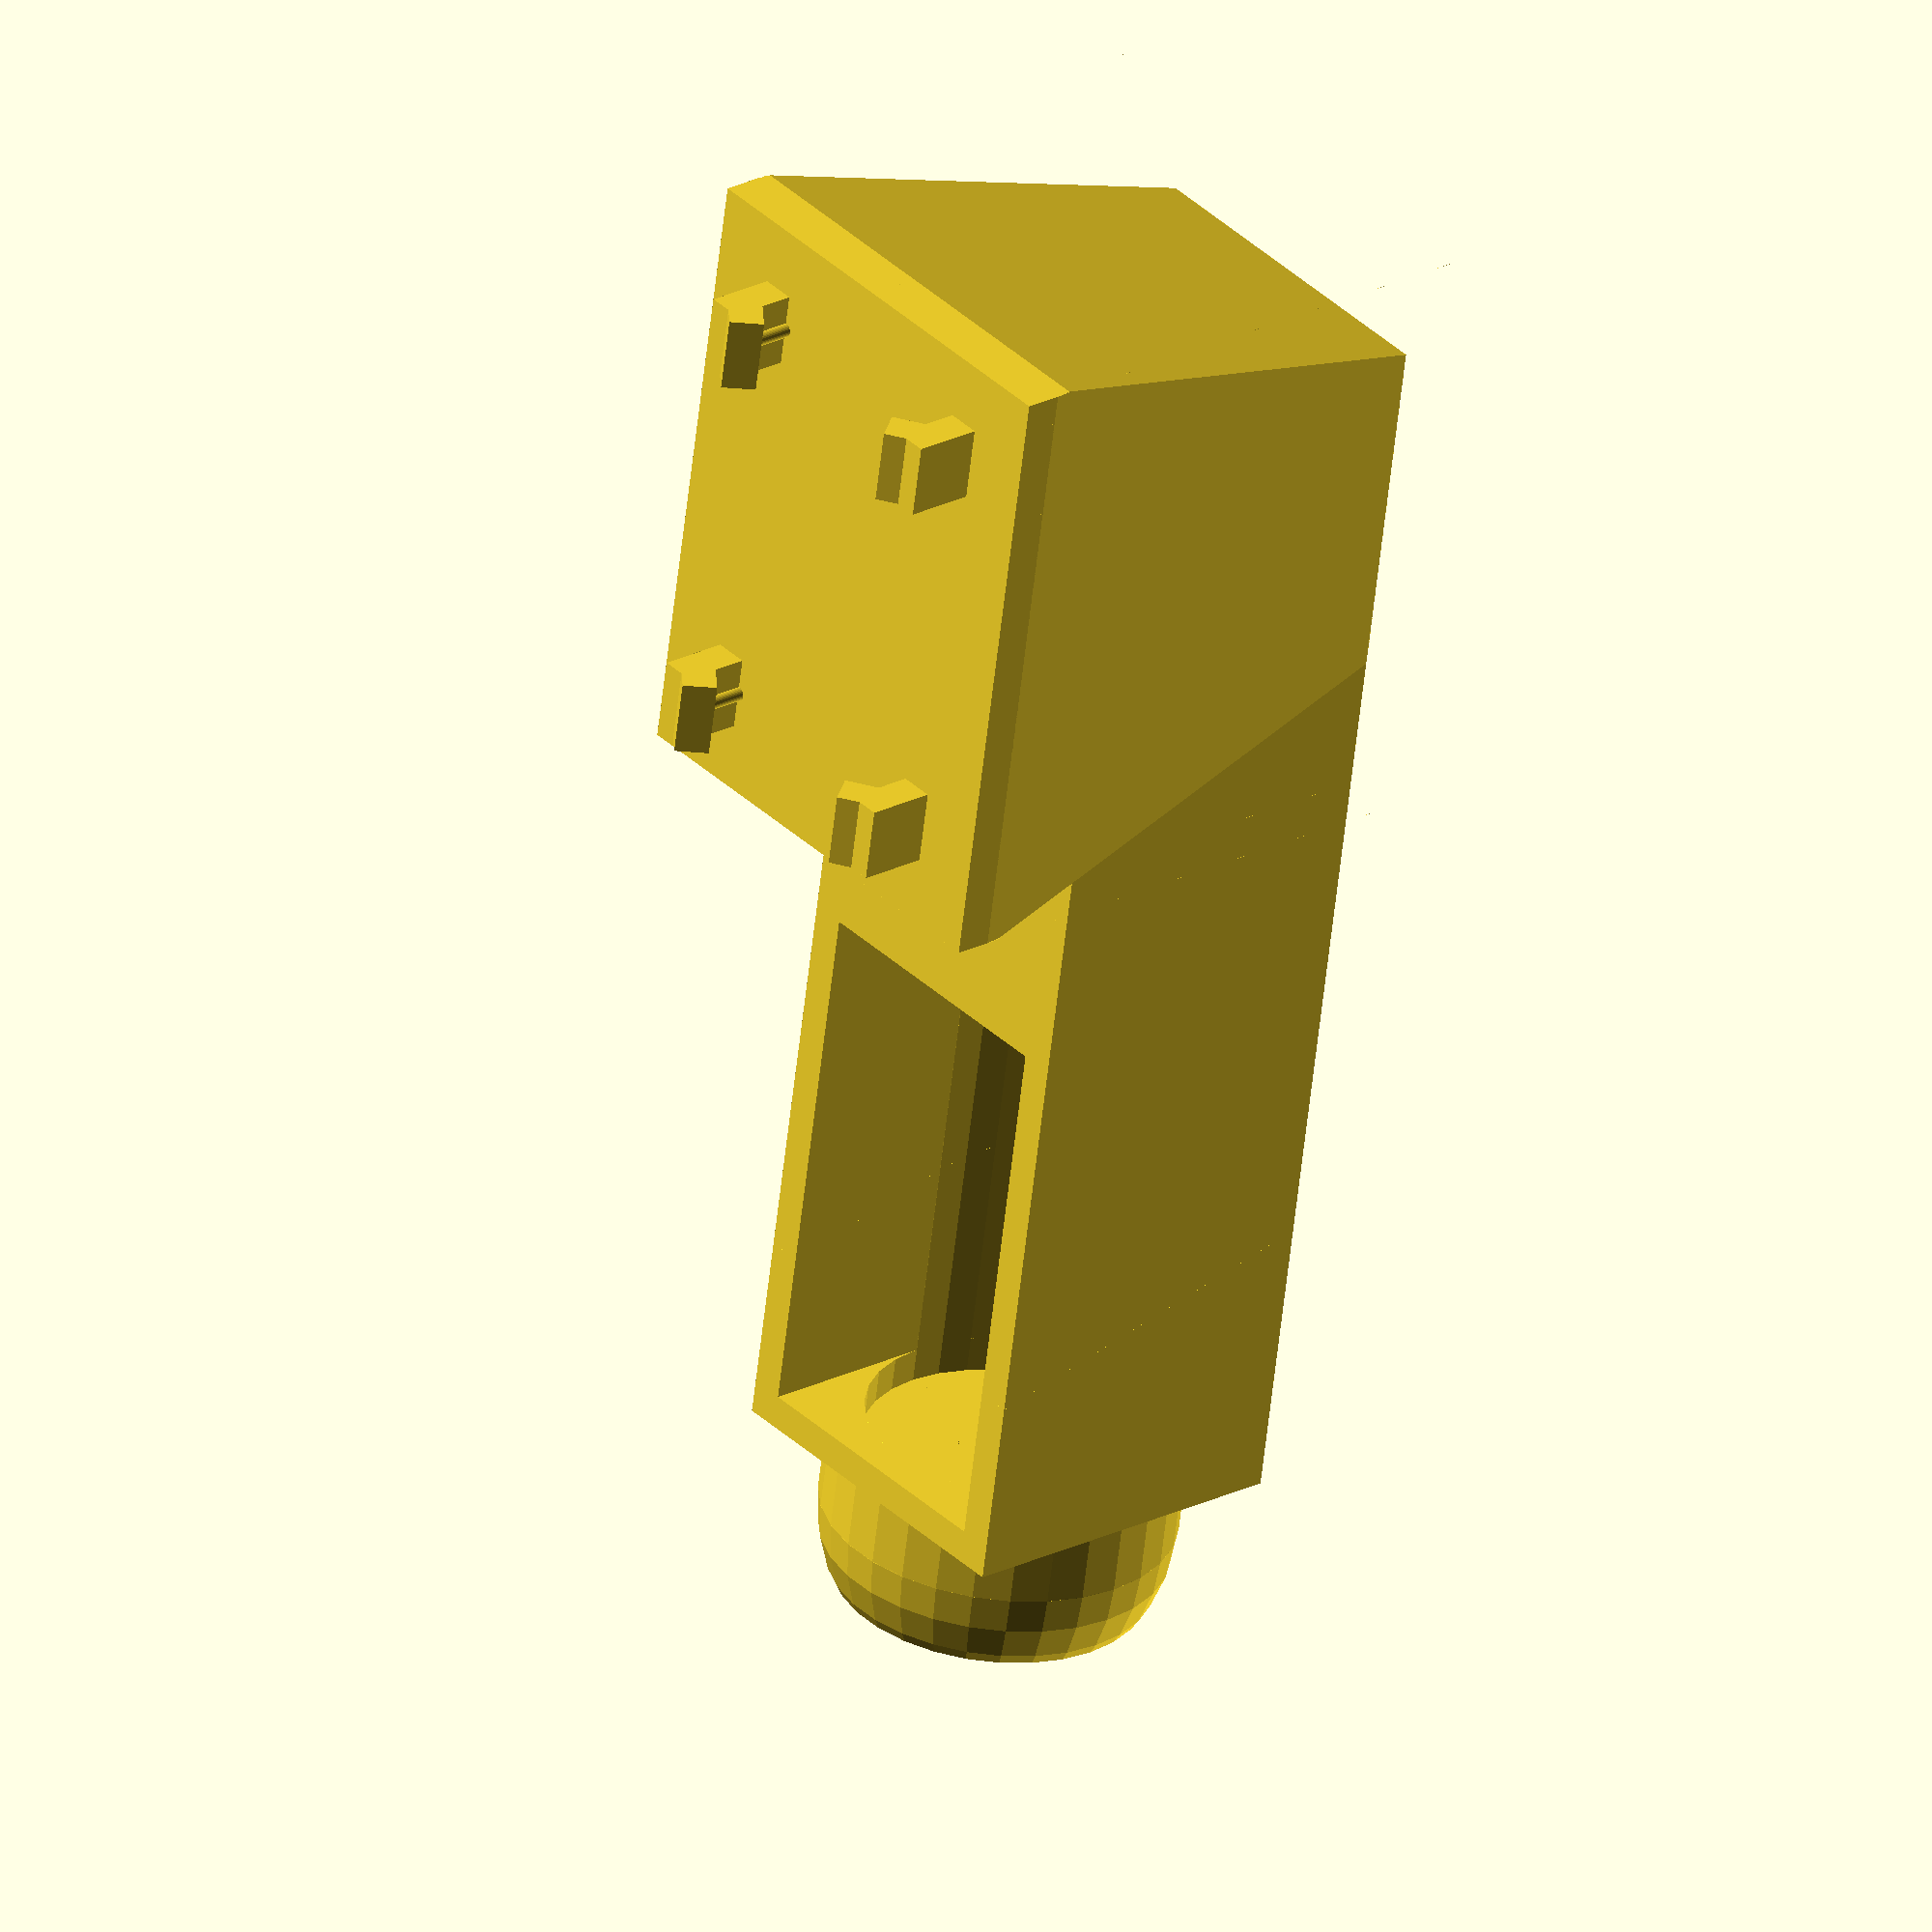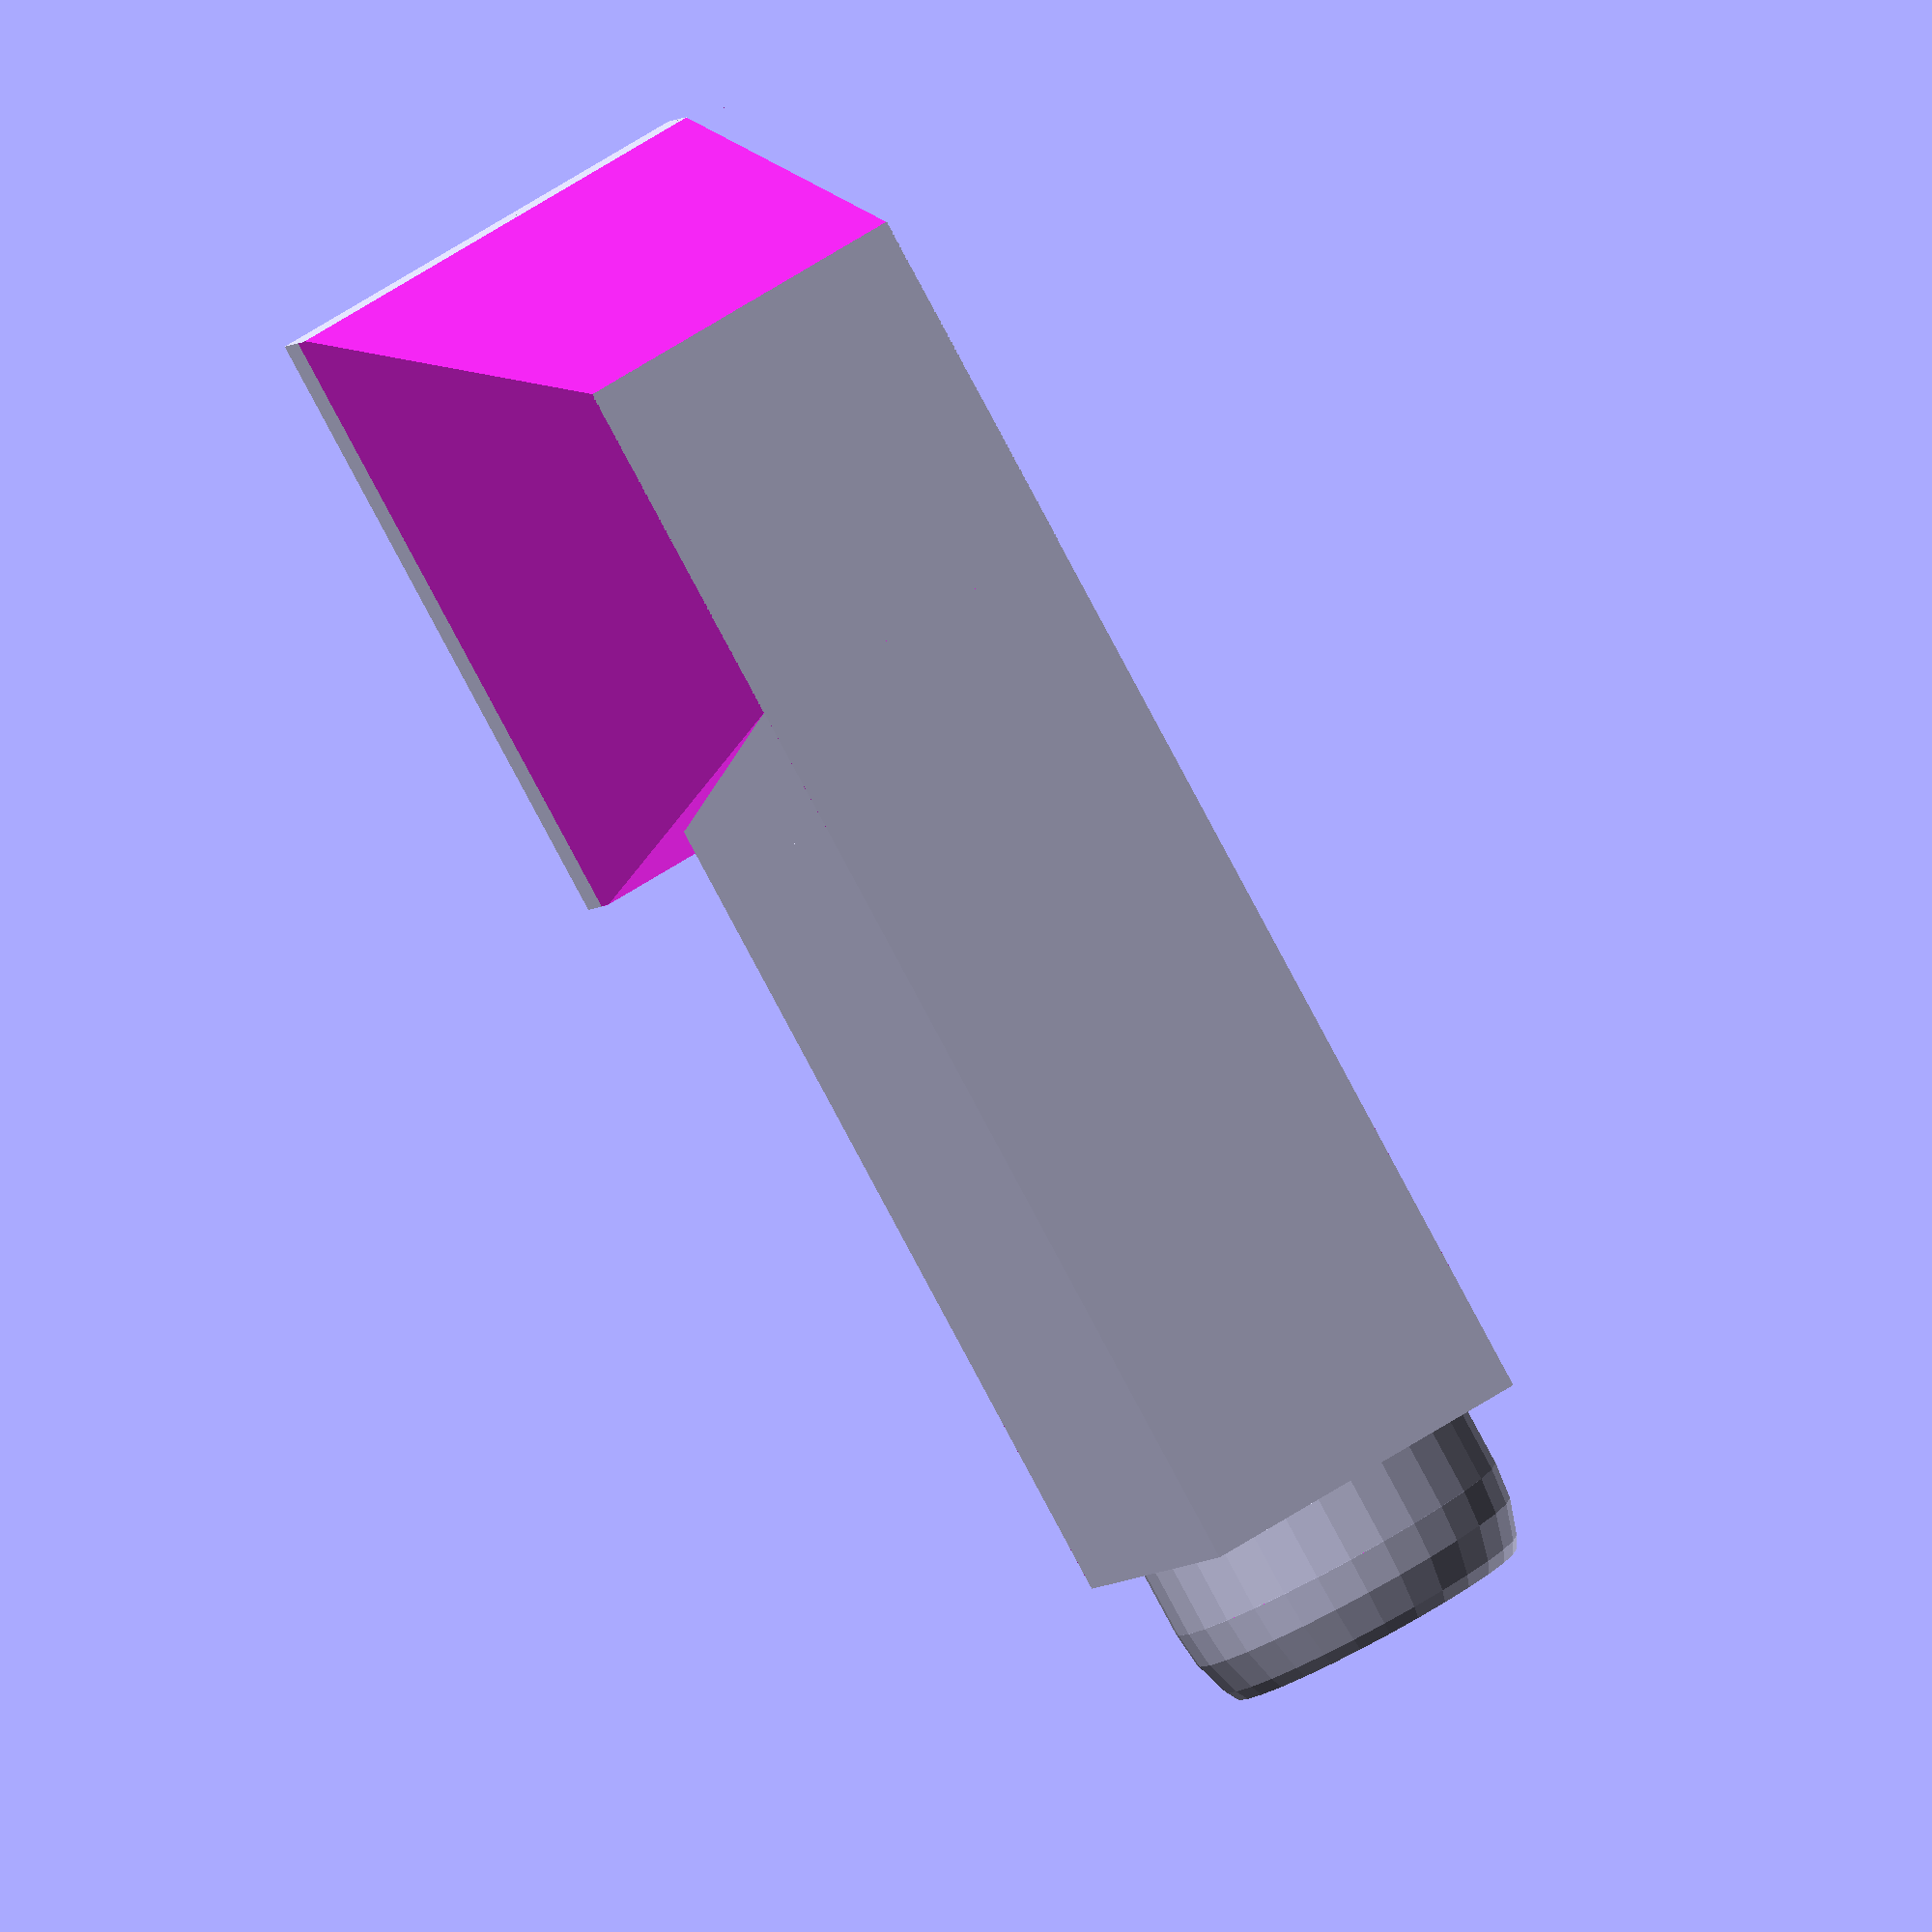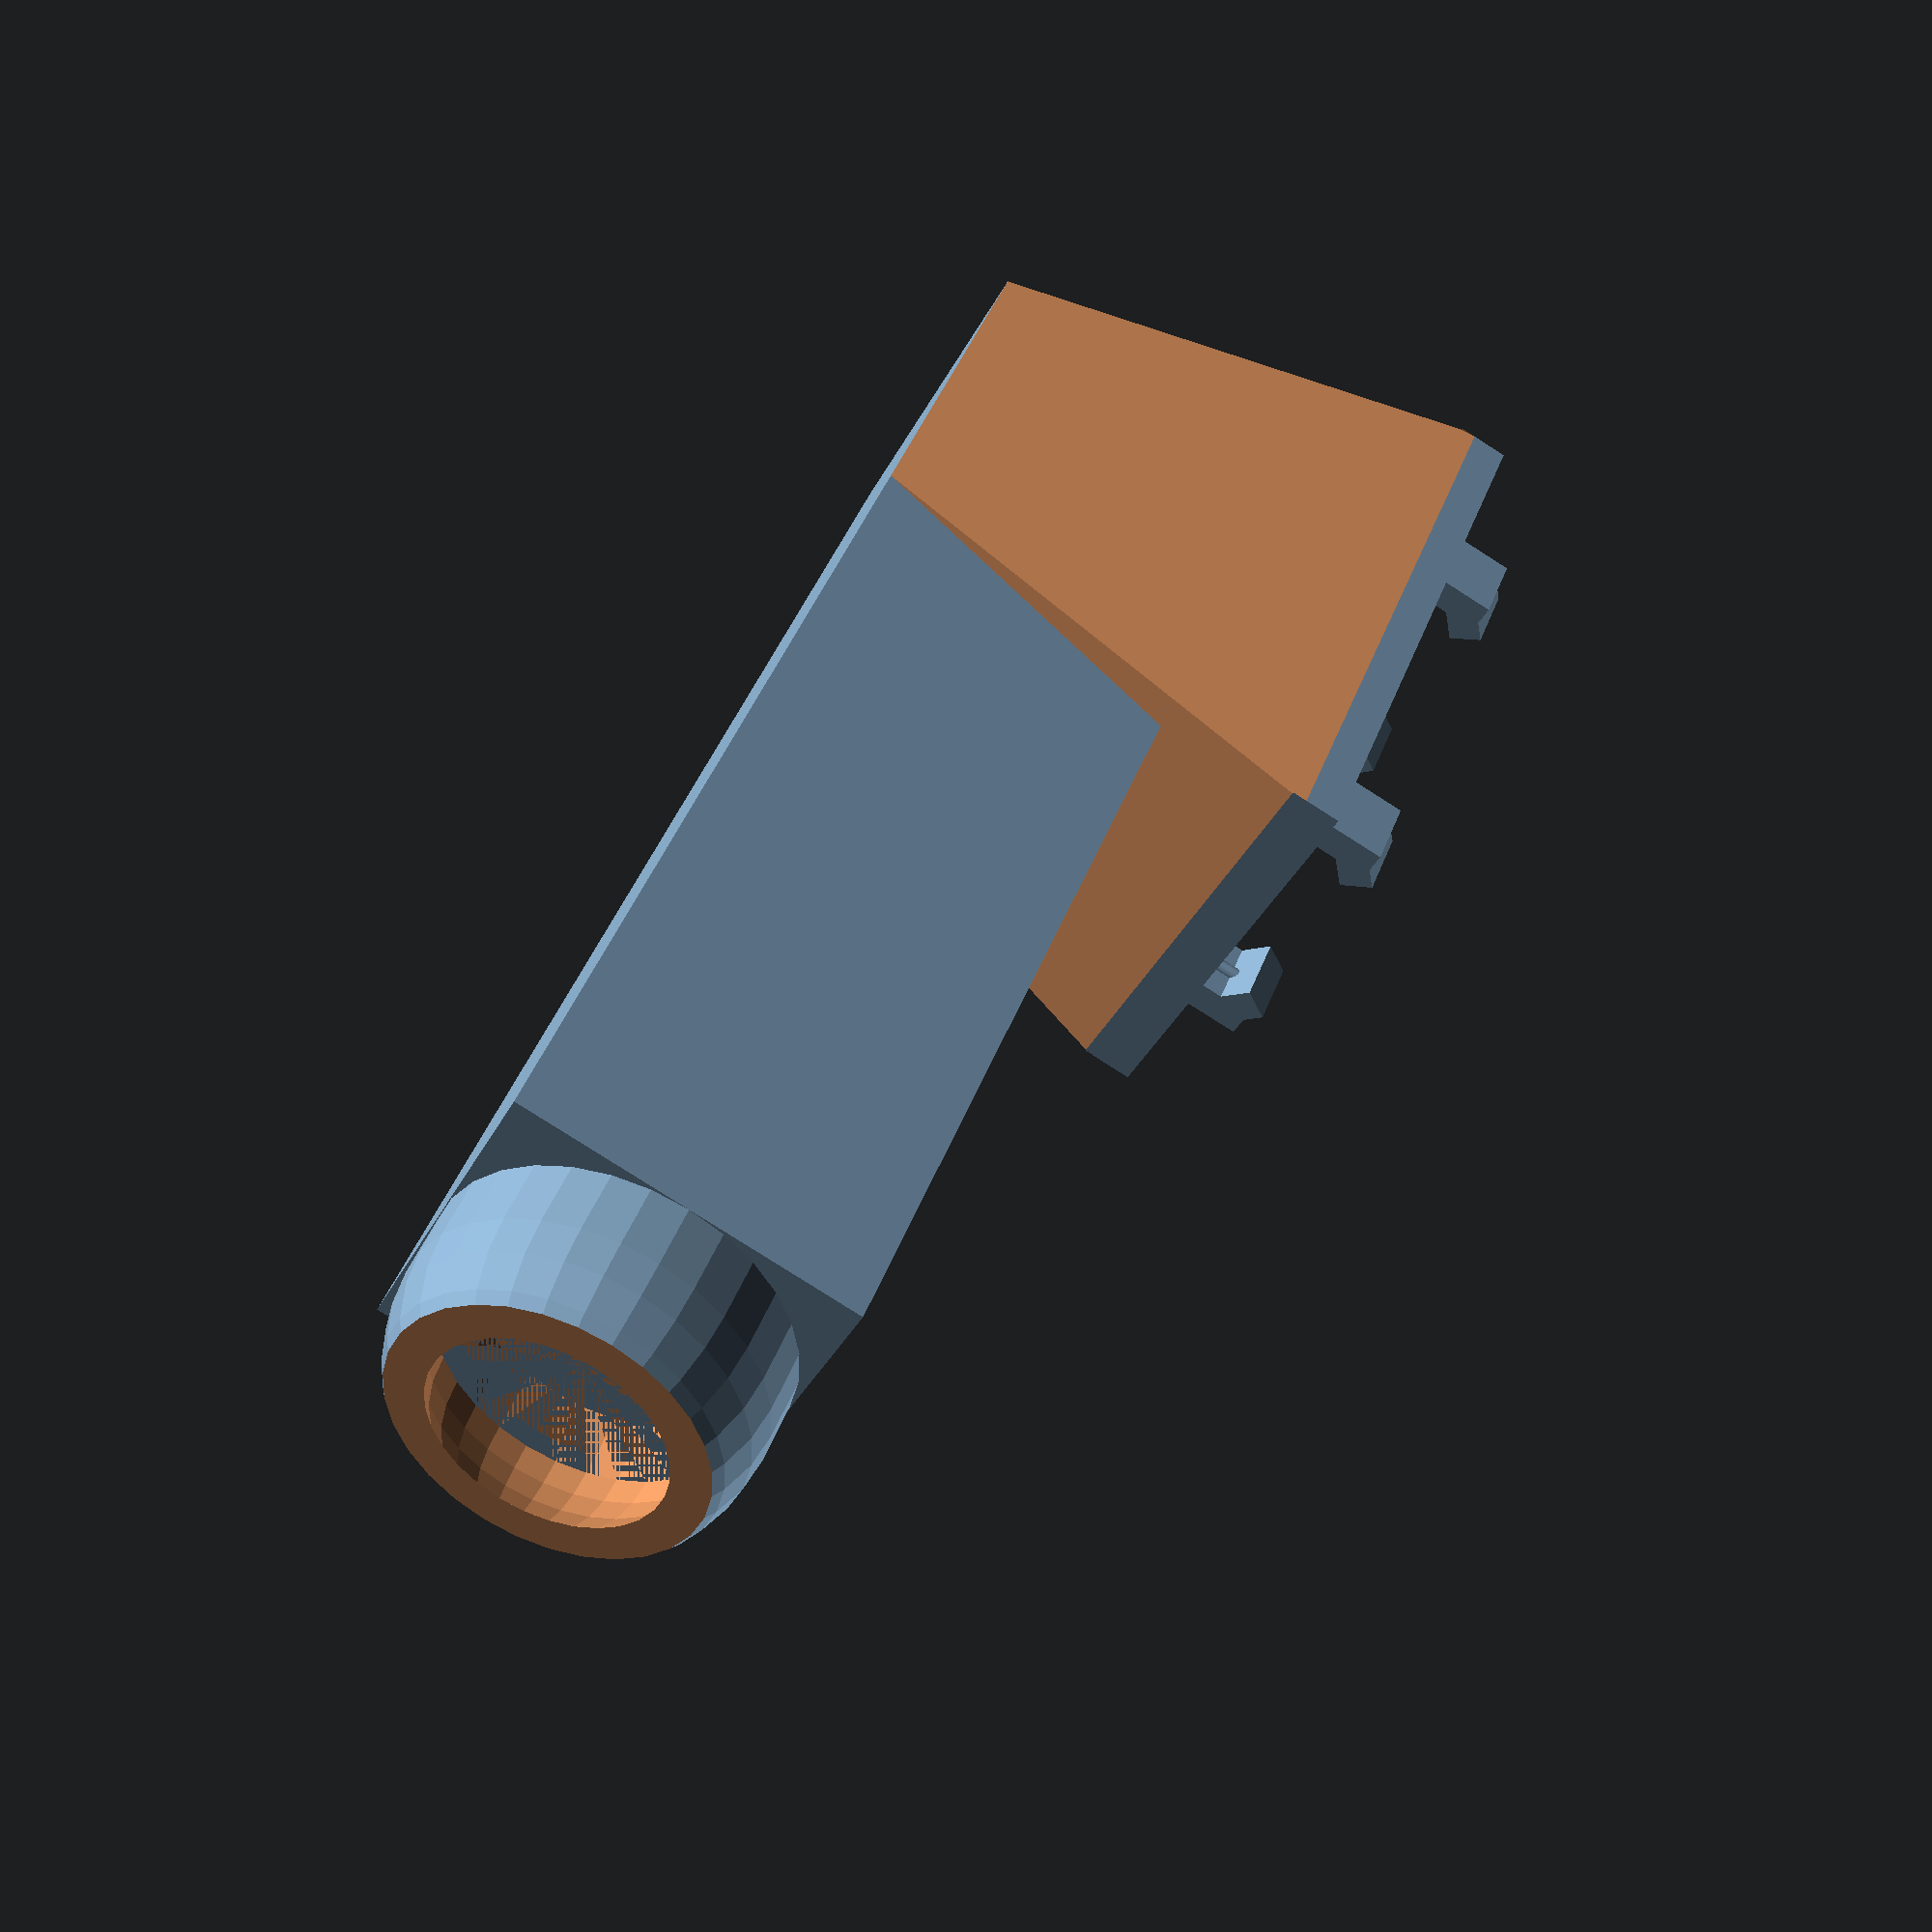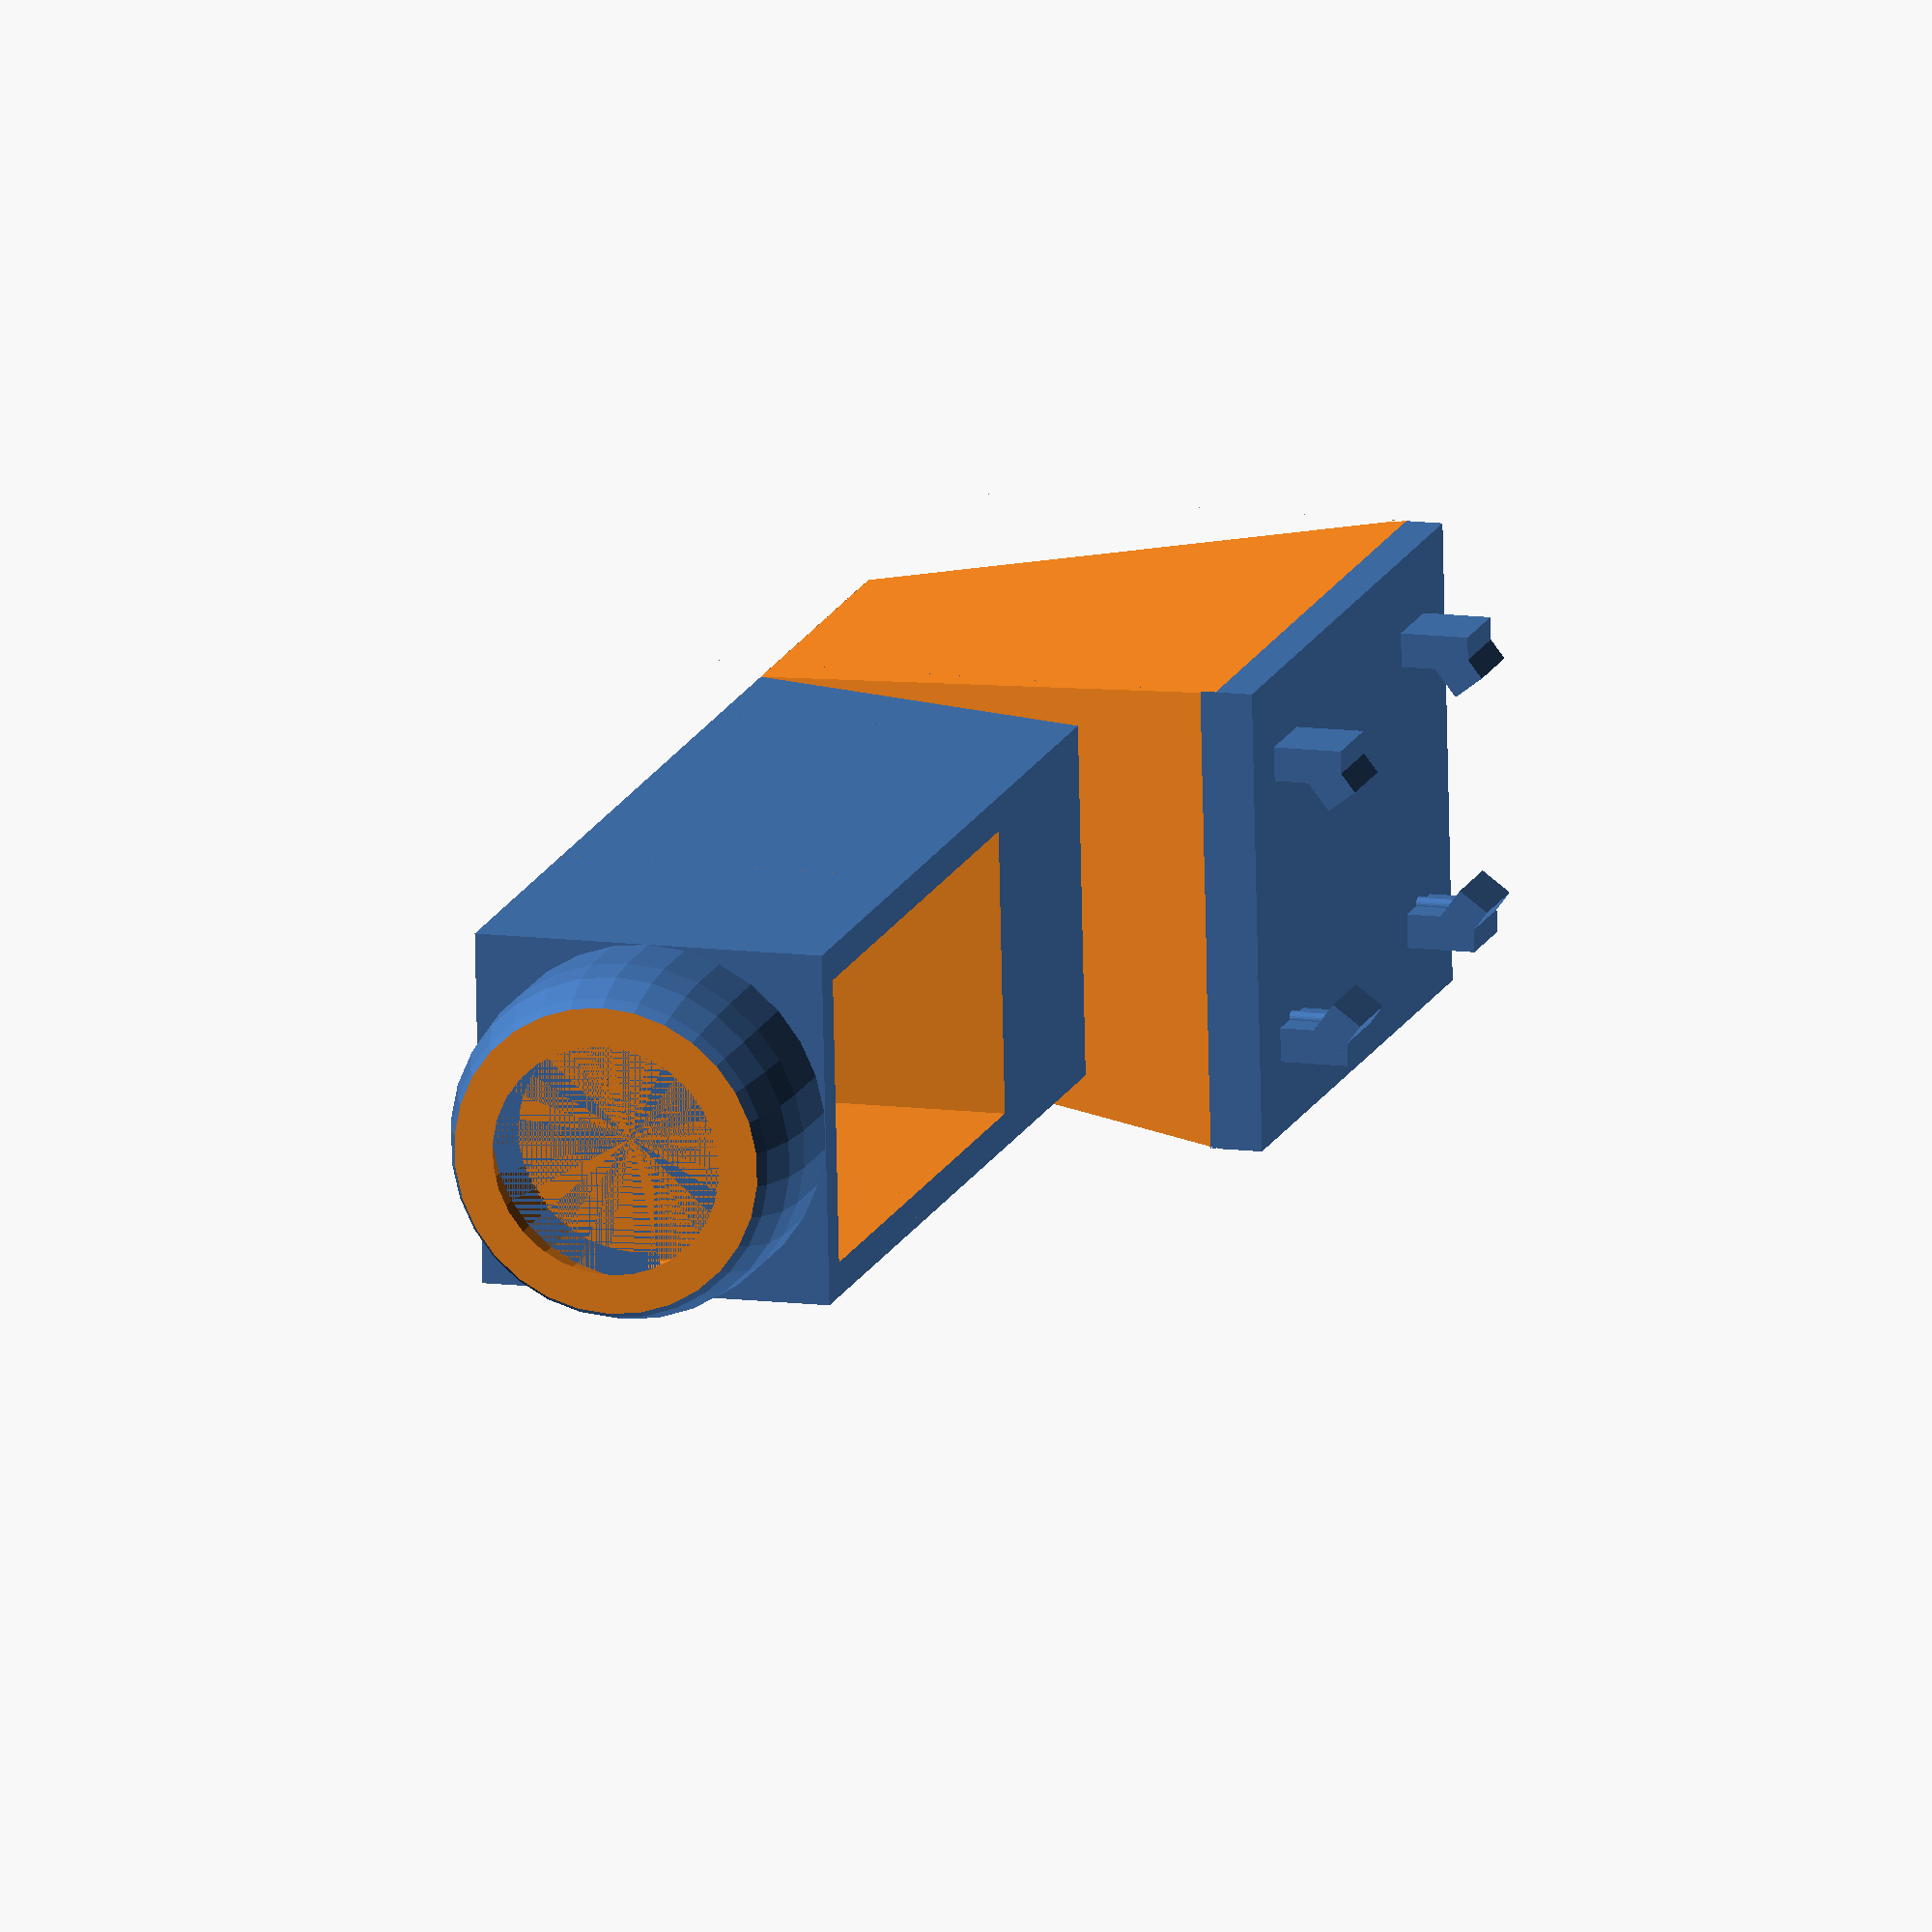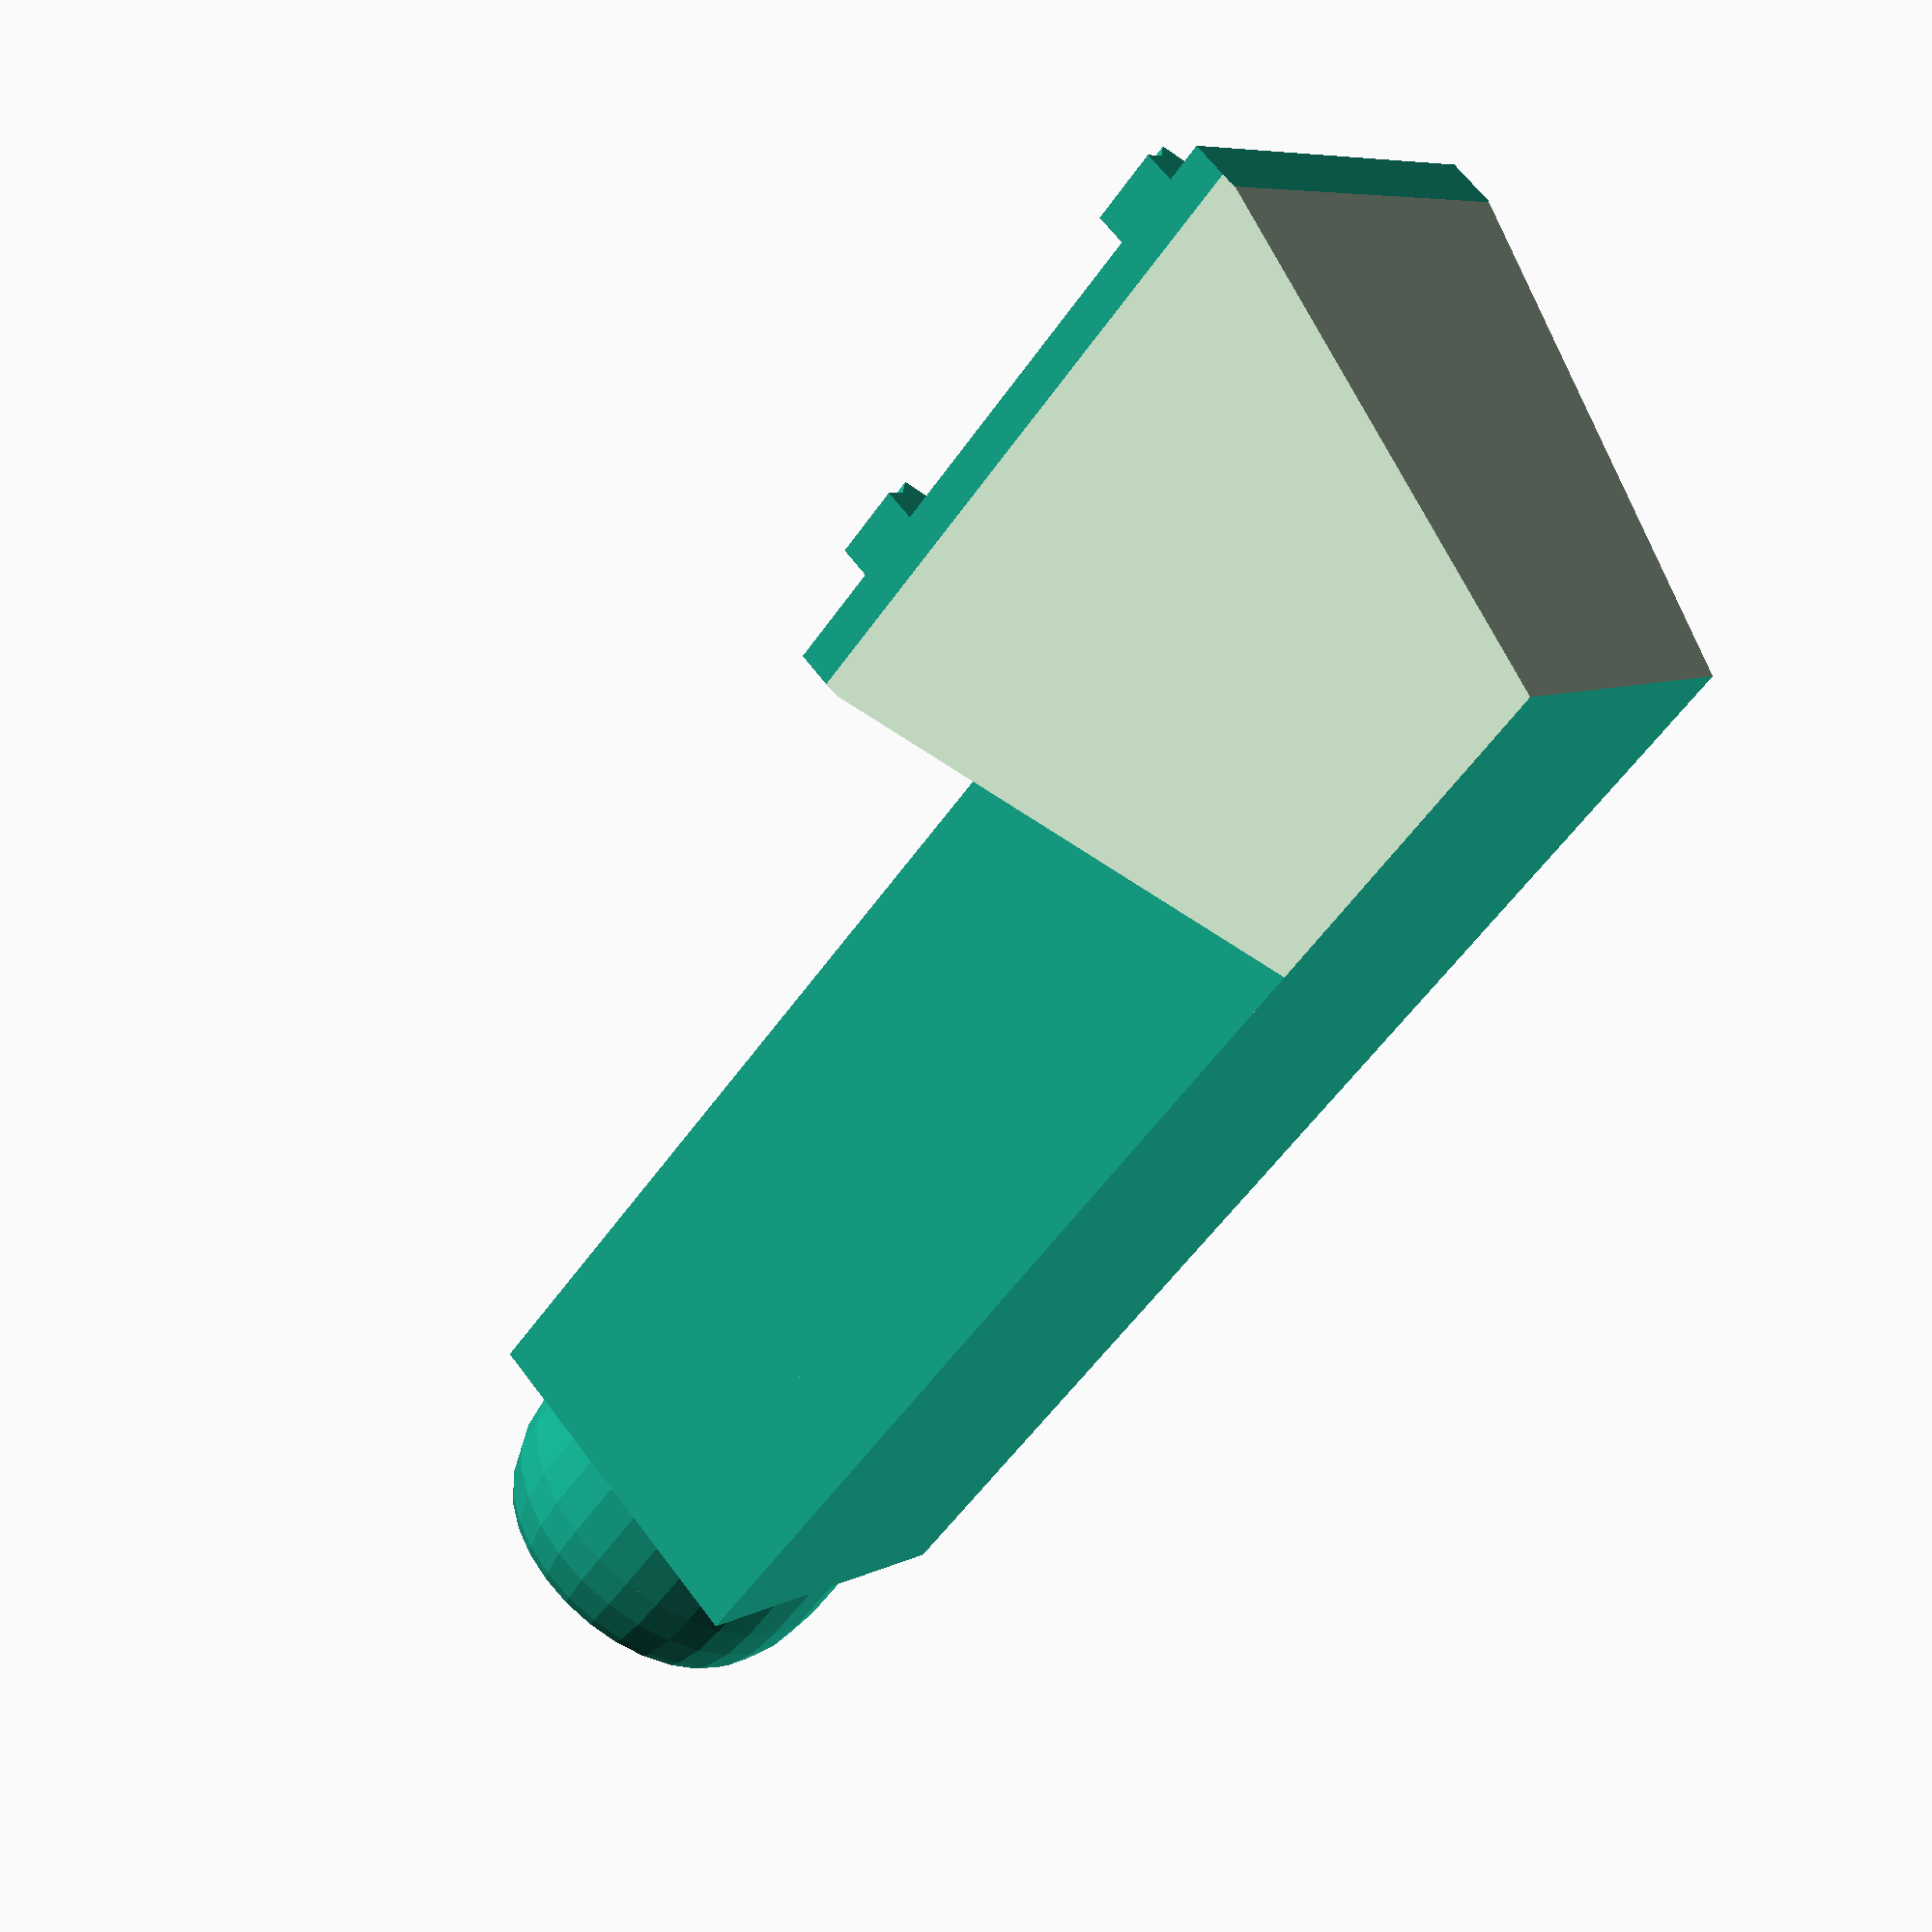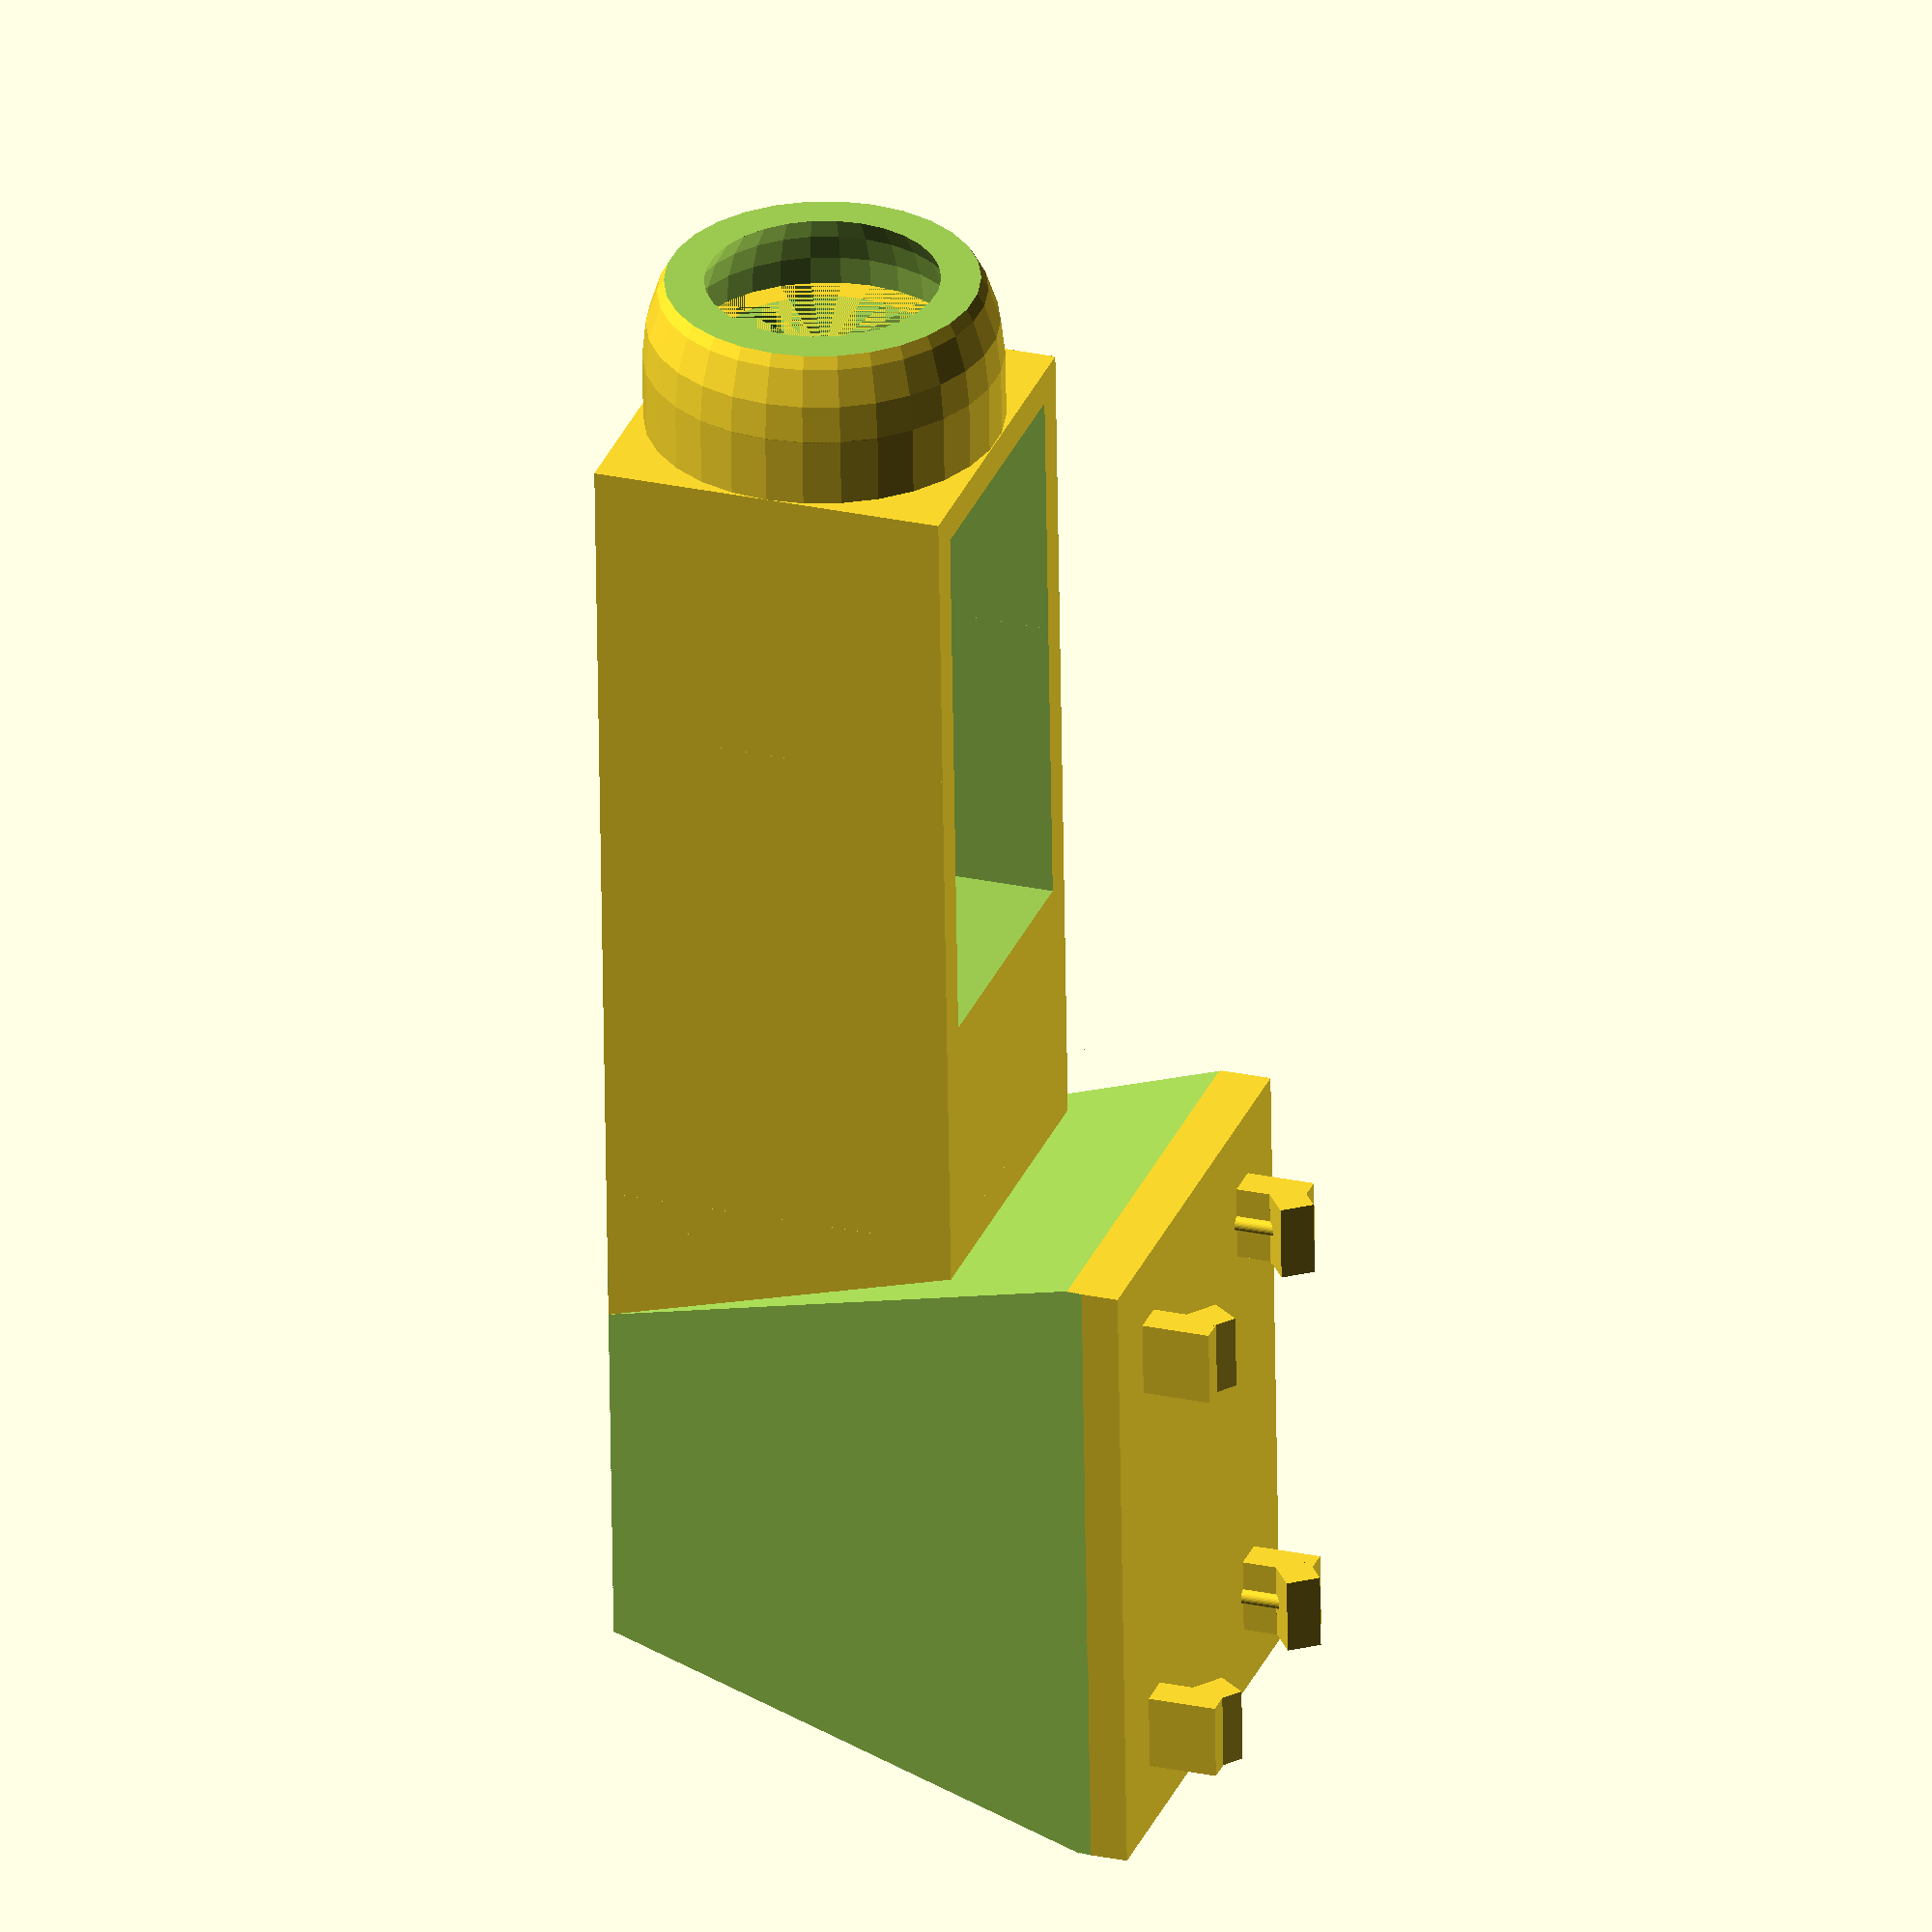
<openscad>
// An alternative bracket for a defender carholder 202

holderHeight = 40;
holderLength = 100;
thickness = 2.5;
ballRadius = 10.5;
beamSize = (ballRadius+thickness)*2;
beamHoleLength = 40;
holeRadius = 8.5;
ballCylinderLength = 5;

module mirror_copy(plane, center = [0,0,0]){
    children();
    translate(center)
    mirror(plane)
    translate(-center)
    children();
}

module rotate_copy(angle, axis, center = [0,0,0]){
    children();
    translate(center)
    mirror(plane)
    translate(-center)
    children();
}

module fixedMount(width = 34, length = 46) {
    widthDistance = 23.4;
    lengthDistance = 36.1;
    holderDepth = 5;
    holderWidth = 5;
    holderLength = 5.5;
    holderRadius = 0.55;
    fixedMountAngle = -37;
    
    cube([width,length,thickness]);
    
    translate([width/2,length/2,thickness])
    mirror_copy([1,0,0])
    mirror_copy([0,1,0])
    translate([(-widthDistance)/2,(-lengthDistance)/2,0]){
        cube([thickness,holderLength,holderDepth]);
        translate([0,0,holderDepth-thickness])
        translate([thickness,0,0])
        rotate(fixedMountAngle,[0,1,0])
        cube([holderWidth-thickness, holderLength, thickness]);
        translate([thickness,holderLength/2,0])
        cylinder($fa=0.1, $fs= 0.1, h=holderDepth, r=holderRadius);
   }
}

module fixedMountMount(width = 34, length = 46) {
    mountHeight = holderHeight - thickness;
    
    translate([-(width-beamSize)/2,-(length-beamSize)/2,0]){
        difference(){
        cube([width, length, mountHeight]);
            
            mirror_copy([1,0,0],[width/2,0,0])
            translate([width-(width-beamSize)/2,0,0])
            rotate(asin(((width-beamSize)/2) / mountHeight), [0,1,0])
            cube([width, length, mountHeight*2]);
            
            mirror_copy([0,1,0],[0,length/2,0])
            translate([0,length-(length-beamSize)/2,0])
            rotate(asin(((length-beamSize)/2) / mountHeight), [-1,0,0])
            cube([width, length, mountHeight*2]);
        }
        translate([0,0,mountHeight])
        fixedMount(width, length);
    }
}

module ballMount(ballRadius = 10.5, extraHeight = 4){
    
    difference(){
    cylinder(extraHeight, r=ballRadius+thickness);
    cylinder(extraHeight, r=ballRadius);
    }
    
    translate([0,0,extraHeight])
    difference(){
        sphere(r = ballRadius+thickness);
        sphere(r= ballRadius);

        translate(-[(ballRadius+thickness),(ballRadius+thickness),(ballRadius+thickness)*2])
        cube([(ballRadius+thickness)*2,(ballRadius+thickness)*2,(ballRadius+thickness)*2]);
        cylinder(h=ballRadius+thickness, r=holeRadius);
        
        translate([-(ballRadius+thickness),-(ballRadius+thickness),ballRadius*sin(acos(holeRadius/ballRadius))])
        cube([(ballRadius+thickness)*2,(ballRadius+thickness)*2,(ballRadius+thickness)*2]); 
    }
}

module ballMountMount(){
    beamExtraStability = thickness;
    beamLength = holderLength-ballCylinderLength;
    
    translate([0,ballCylinderLength,0])
    difference(){
    cube([beamSize,beamLength,beamSize]);
        translate([thickness, beamExtraStability, beamSize/2])
        cube([ballRadius*2,beamHoleLength,beamSize/2+1]);
        
        translate([beamSize/2, 0, beamSize/2])
        rotate(-90,[1,0,0])
        cylinder(h = beamHoleLength+beamExtraStability, r = ballRadius);
    }
    
    translate([beamSize/2, ballCylinderLength, beamSize/2])
    rotate(90,[1,0,0])
    ballMount(extraHeight = ballCylinderLength);
}

module screenHolder(){
    
    ballMountMount();
    translate([0,holderLength-beamSize,0])
    fixedMountMount();
}

$fa = $preview ? 12 : 3 ;
$fs = $preview ? 1 : 0.1 ;

screenHolder();
</openscad>
<views>
elev=336.3 azim=9.8 roll=49.9 proj=o view=solid
elev=185.3 azim=210.3 roll=20.6 proj=o view=wireframe
elev=261.0 azim=141.5 roll=302.4 proj=p view=wireframe
elev=348.1 azim=85.9 roll=287.3 proj=o view=solid
elev=114.3 azim=135.2 roll=37.0 proj=p view=wireframe
elev=333.2 azim=177.4 roll=288.8 proj=o view=wireframe
</views>
